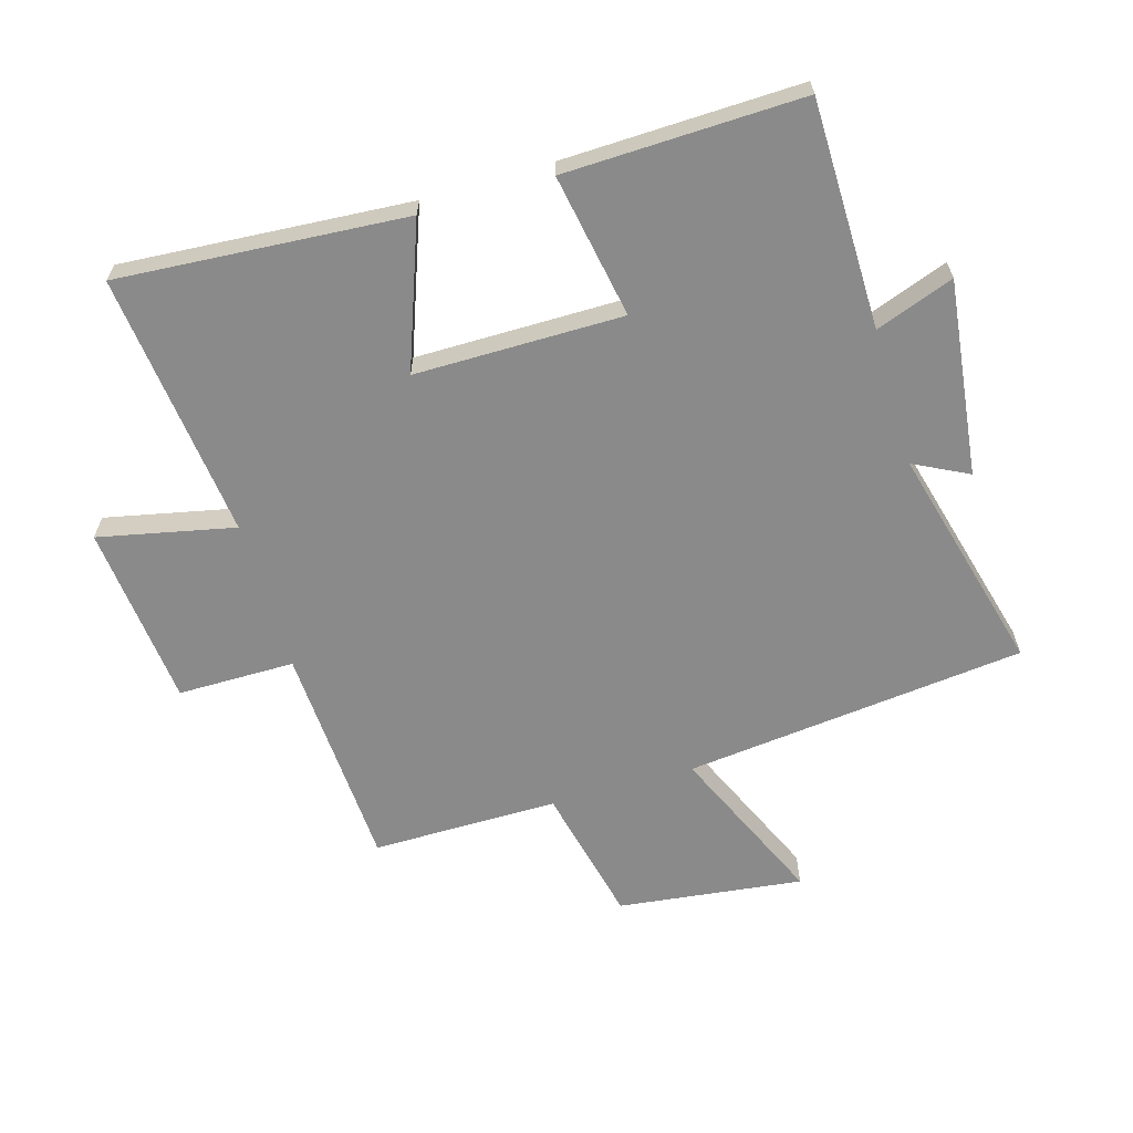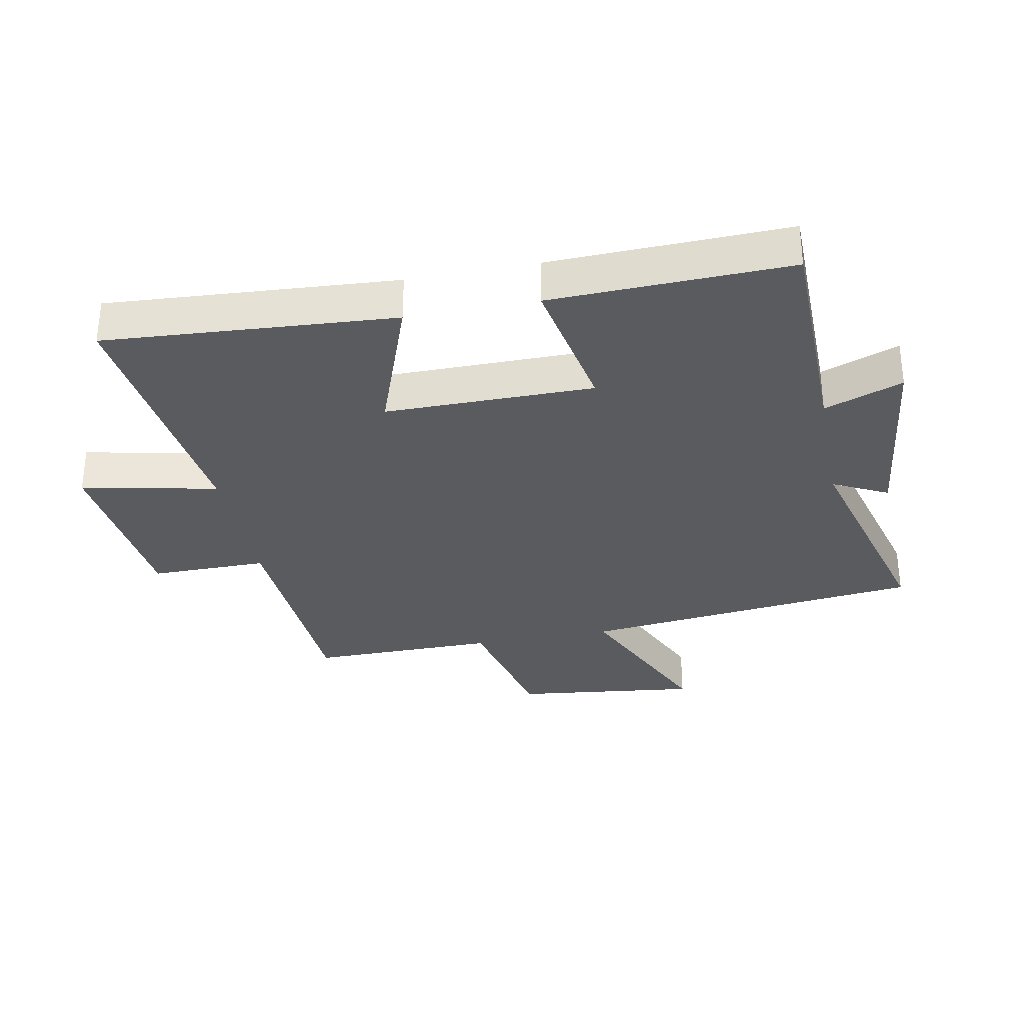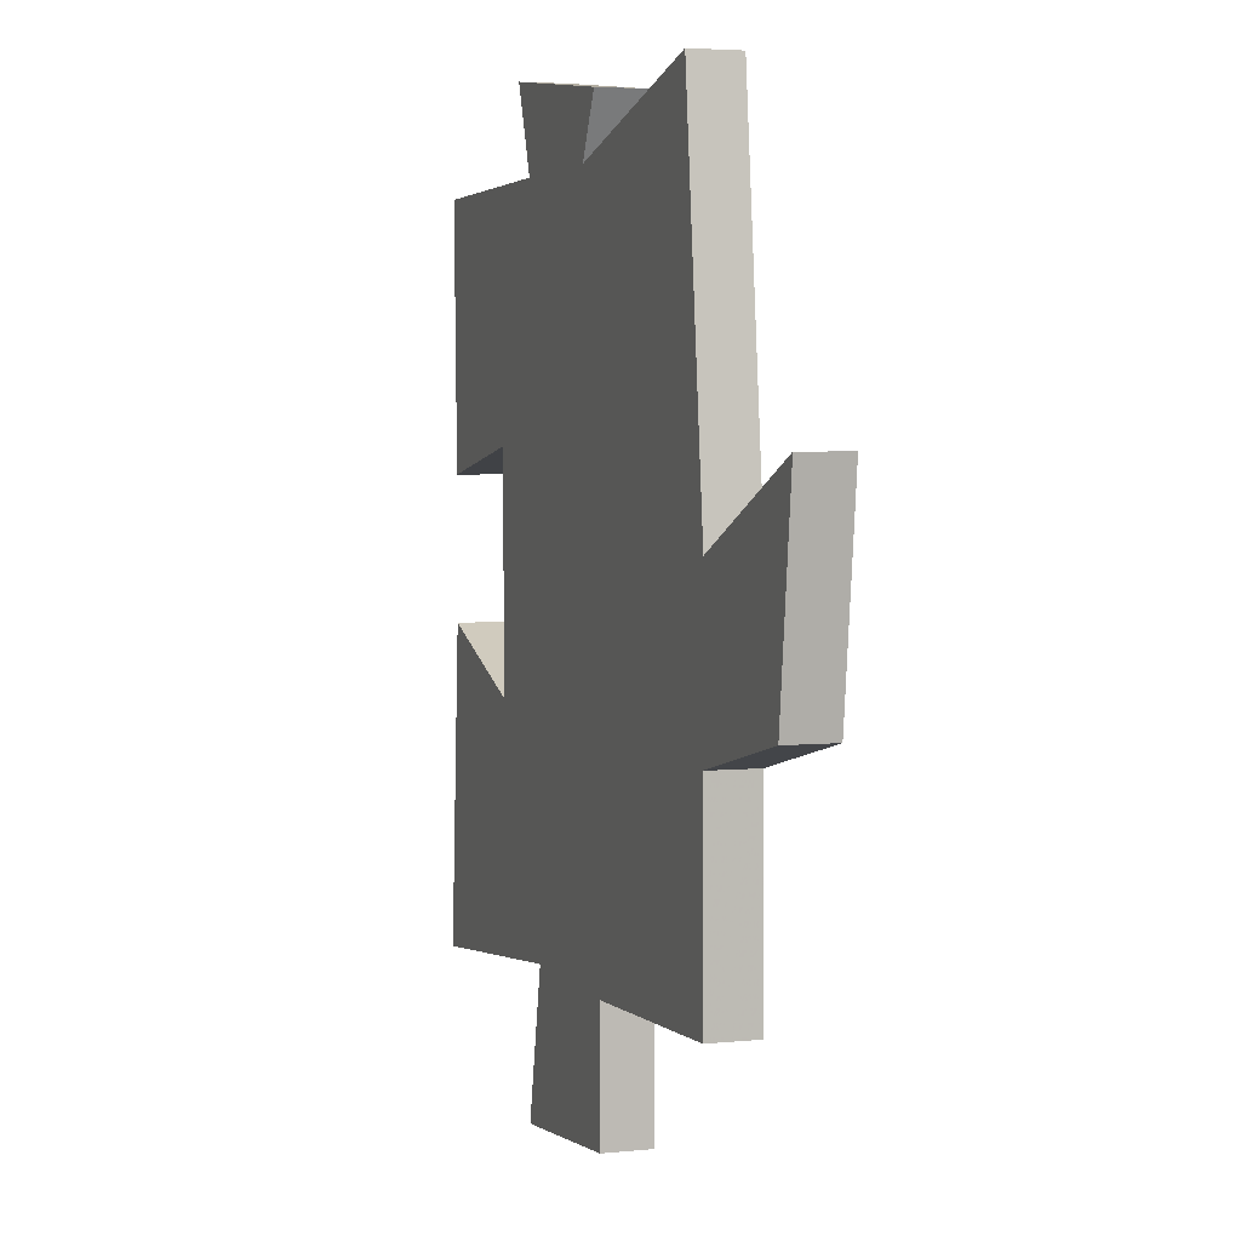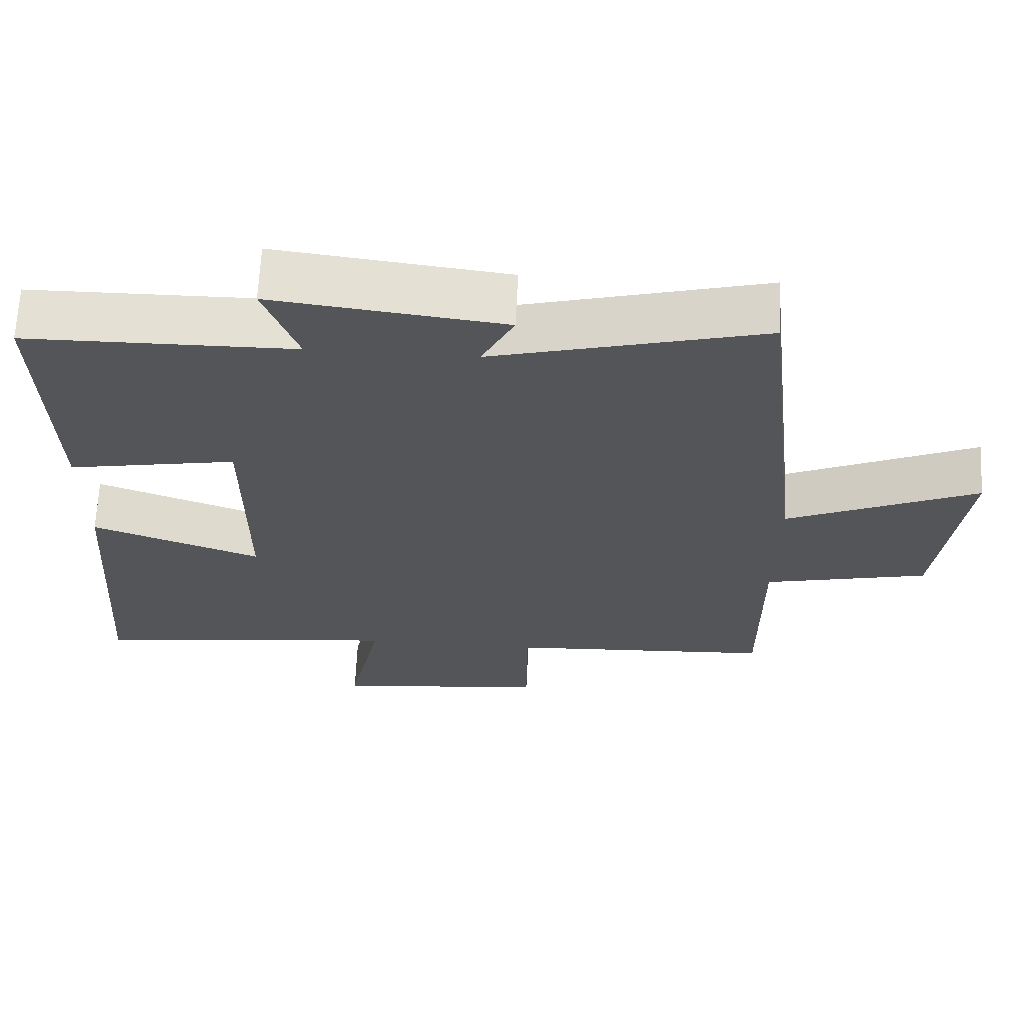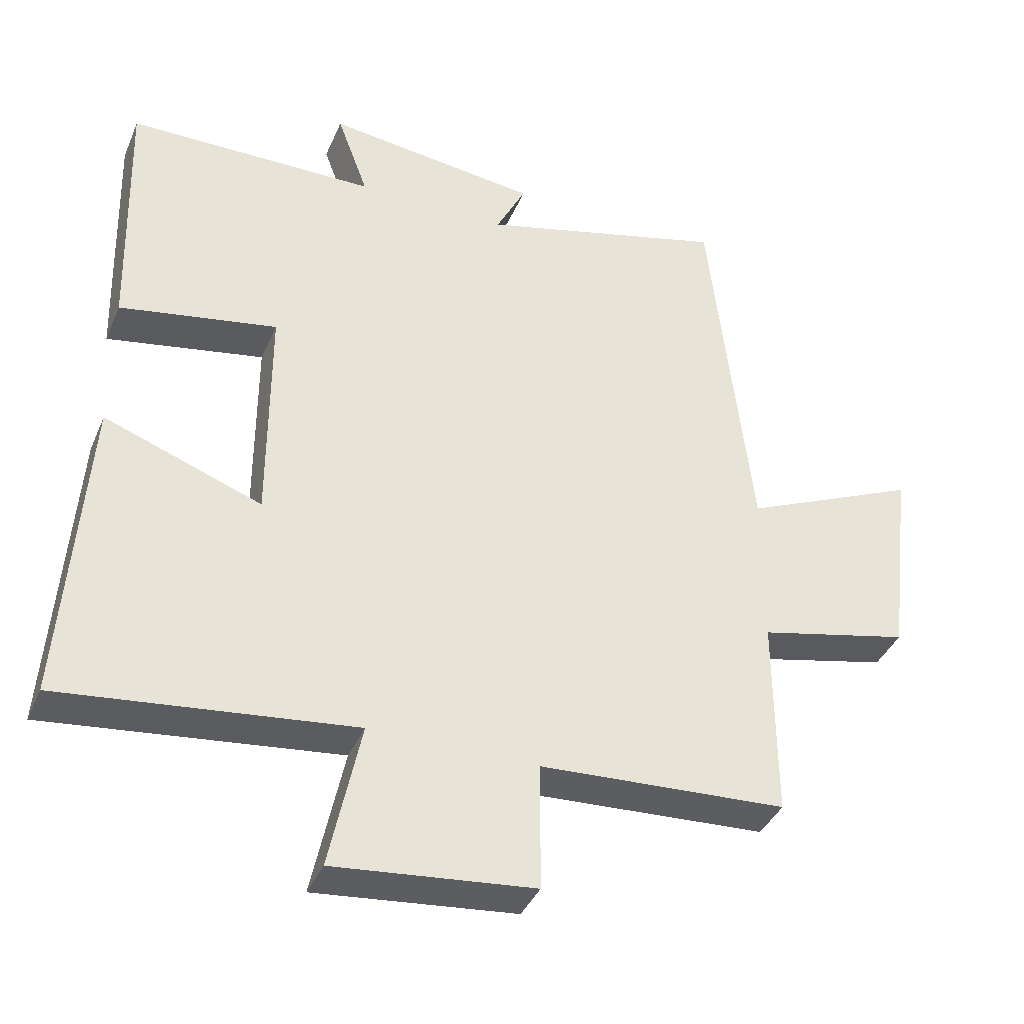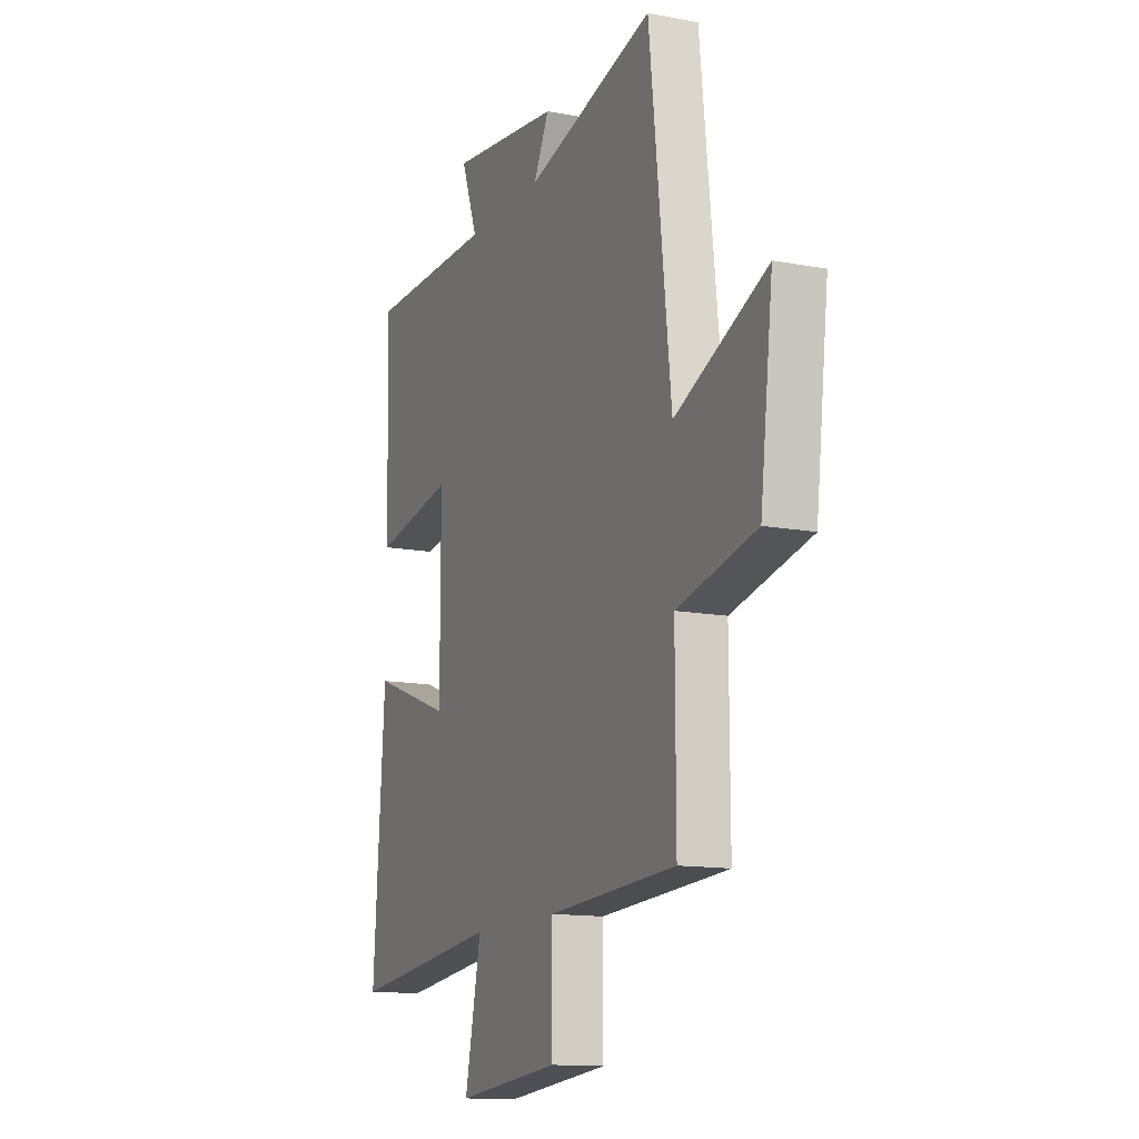
<metadata>
{"format":"obj","ext":"obj","renderer":"f3d","projection":"perspective","resolution":1024,"background":"white","views":[{"elev":-63.5,"azim":-73.7,"up":"+Y"},{"elev":-32.0,"azim":-78.9,"up":"+Y"},{"elev":4.0,"azim":71.6,"up":"+Z"},{"elev":65.8,"azim":2.8,"up":"+Z"},{"elev":-38.9,"azim":-21.7,"up":"+Z"},{"elev":-13.2,"azim":66.5,"up":"+Z"}]}
</metadata>
<code>
v 0.439 0.07 0.596
v 0.5 0.07 0.05
v 0.758 0.07 0.165
v 0.722 0.07 -0.131
v 0.5 0.07 -0.182
v 0.501 0.07 -0.48
v 0.139 0.07 -0.5
v 0.139 0.07 -0.687
v -0.153 0.07 -0.717
v -0.107 0.07 -0.5
v -0.532 0.07 -0.549
v -0.5 0.07 -0.089
v -0.27 0.07 -0.173
v -0.27 0.07 0.159
v -0.5 0.07 0.117
v -0.511 0.07 0.496
v -0.147 0.07 0.5
v -0.193 0.07 0.625
v 0.119 0.07 0.587
v 0.075 0.07 0.5
v 0.439 0 0.596
v 0.5 0 0.05
v 0.758 0 0.165
v 0.722 0 -0.131
v 0.5 0 -0.182
v 0.501 0 -0.48
v 0.139 0 -0.5
v 0.139 0 -0.687
v -0.153 0 -0.717
v -0.107 0 -0.5
v -0.532 0 -0.549
v -0.5 0 -0.089
v -0.27 0 -0.173
v -0.27 0 0.159
v -0.5 0 0.117
v -0.511 0 0.496
v -0.147 0 0.5
v -0.193 0 0.625
v 0.119 0 0.587
v 0.075 0 0.5
f 17 18 19 20
f 16 17 20
f 15 16 20
f 14 15 20
f 20 1 2
f 14 20 2
f 13 14 2
f 10 11 12 13
f 10 13 2
f 7 8 9 10
f 5 6 7 10
f 5 10 2 3
f 3 4 5
f 40 39 38 37
f 40 37 36
f 40 36 35
f 40 35 34
f 22 21 40
f 22 40 34
f 22 34 33
f 33 32 31 30
f 22 33 30
f 30 29 28 27
f 30 27 26 25
f 23 22 30 25
f 25 24 23
f 1 21 22 2
f 2 22 23 3
f 3 23 24 4
f 4 24 25 5
f 5 25 26 6
f 6 26 27 7
f 7 27 28 8
f 8 28 29 9
f 9 29 30 10
f 10 30 31 11
f 11 31 32 12
f 12 32 33 13
f 13 33 34 14
f 14 34 35 15
f 15 35 36 16
f 16 36 37 17
f 17 37 38 18
f 18 38 39 19
f 19 39 40 20
f 20 40 21 1

</code>
